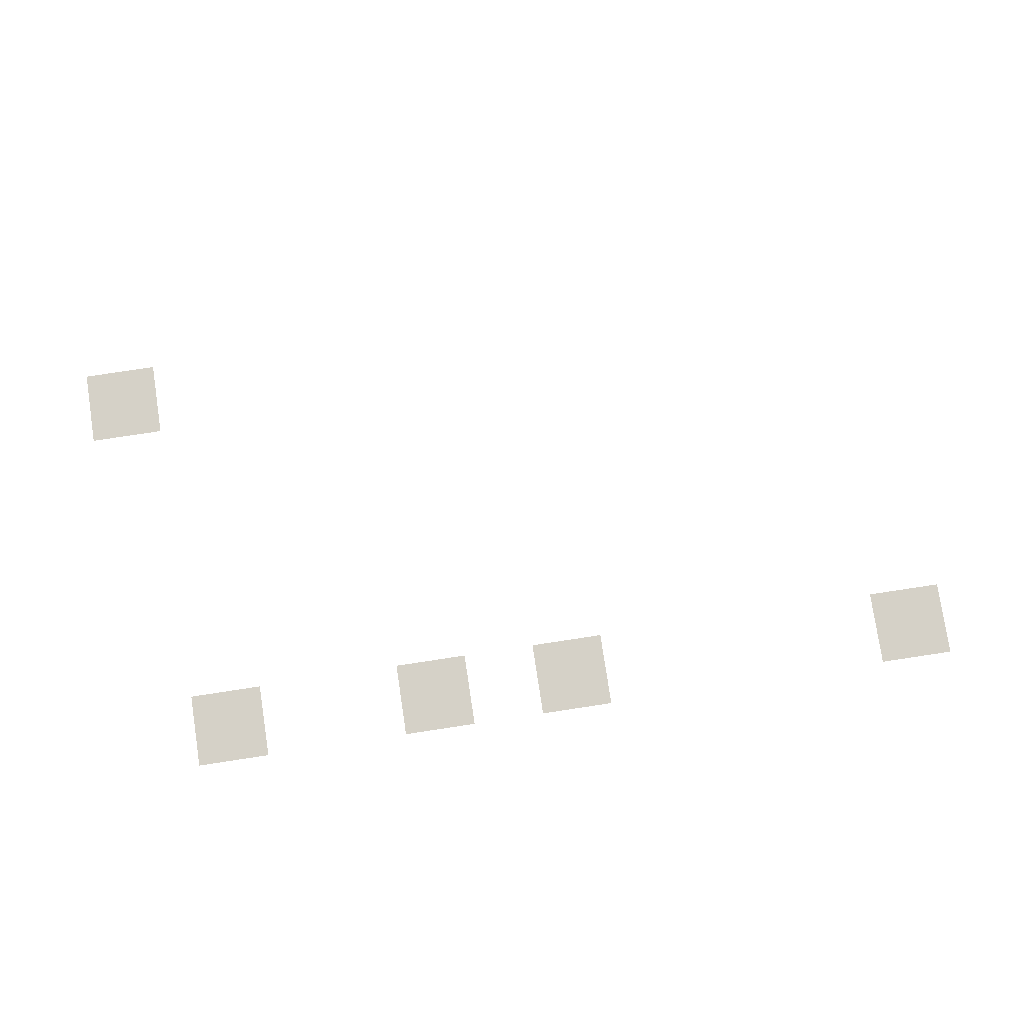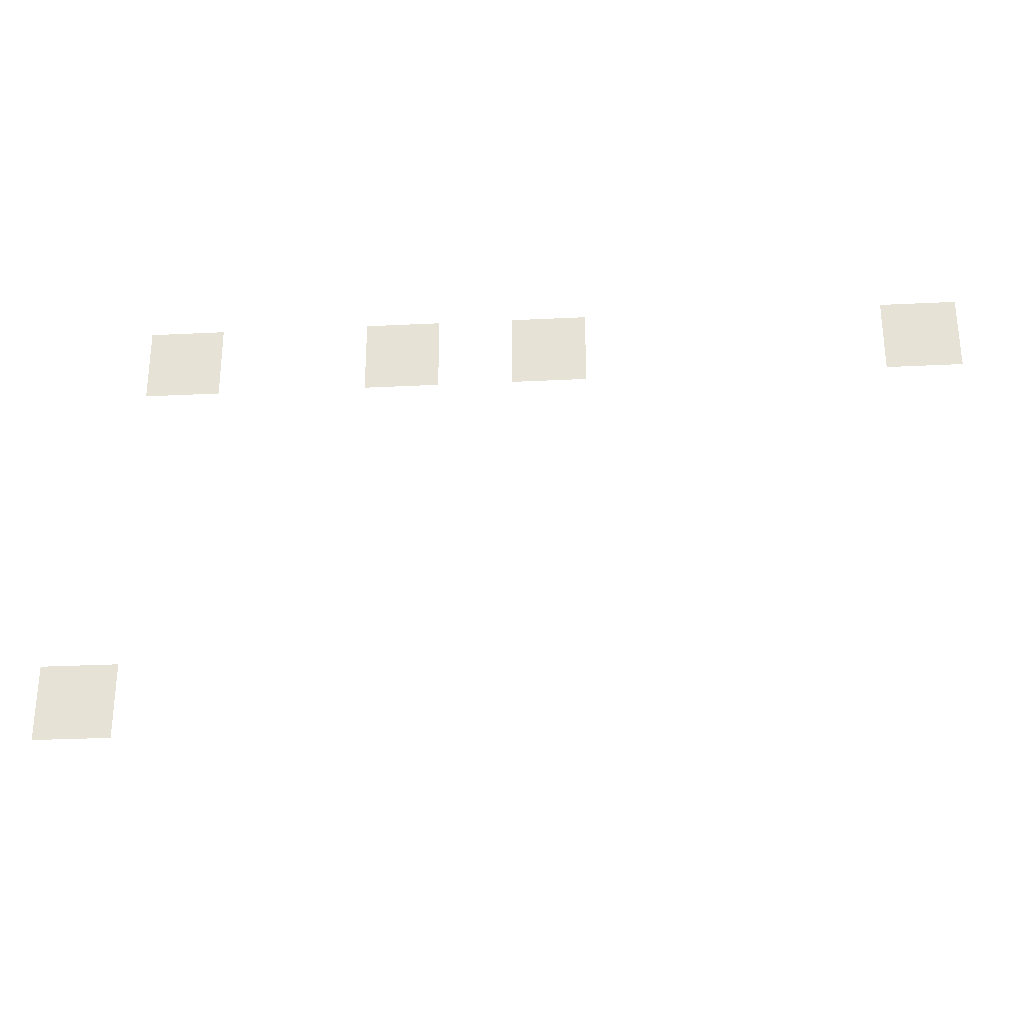
<metadata>
{"format":"obj","ext":"obj","renderer":"f3d","projection":"perspective","resolution":1024,"background":"white","views":[{"elev":79.0,"azim":171.4,"up":"+Z"},{"elev":-28.8,"azim":-175.8,"up":"+Y"}]}
</metadata>
<code>
v -656 -544 0
v -672 -544 0
v -672 -528 0
v -656 -528 0
v -576 -544 0
v -592 -544 0
v -592 -528 0
v -576 -528 0
v -544 -544 0
v -560 -544 0
v -560 -528 0
v -544 -528 0
v -496 -544 0
v -512 -544 0
v -512 -528 0
v -496 -528 0
v -480 -624 0
v -496 -624 0
v -496 -608 0
v -480 -608 0
g weaponry_mesh_0007
f 1 2 3 4
f 5 6 7 8
f 9 10 11 12
f 13 14 15 16
f 17 18 19 20

</code>
